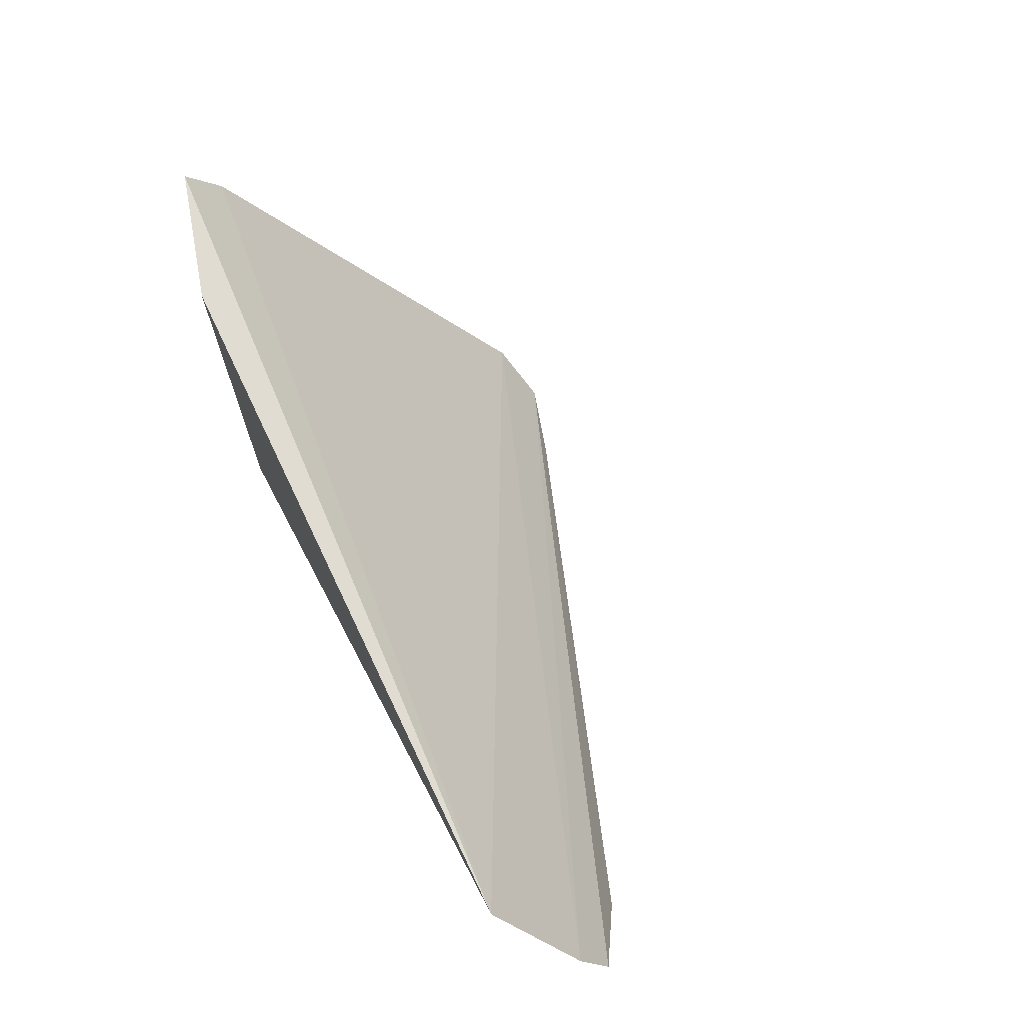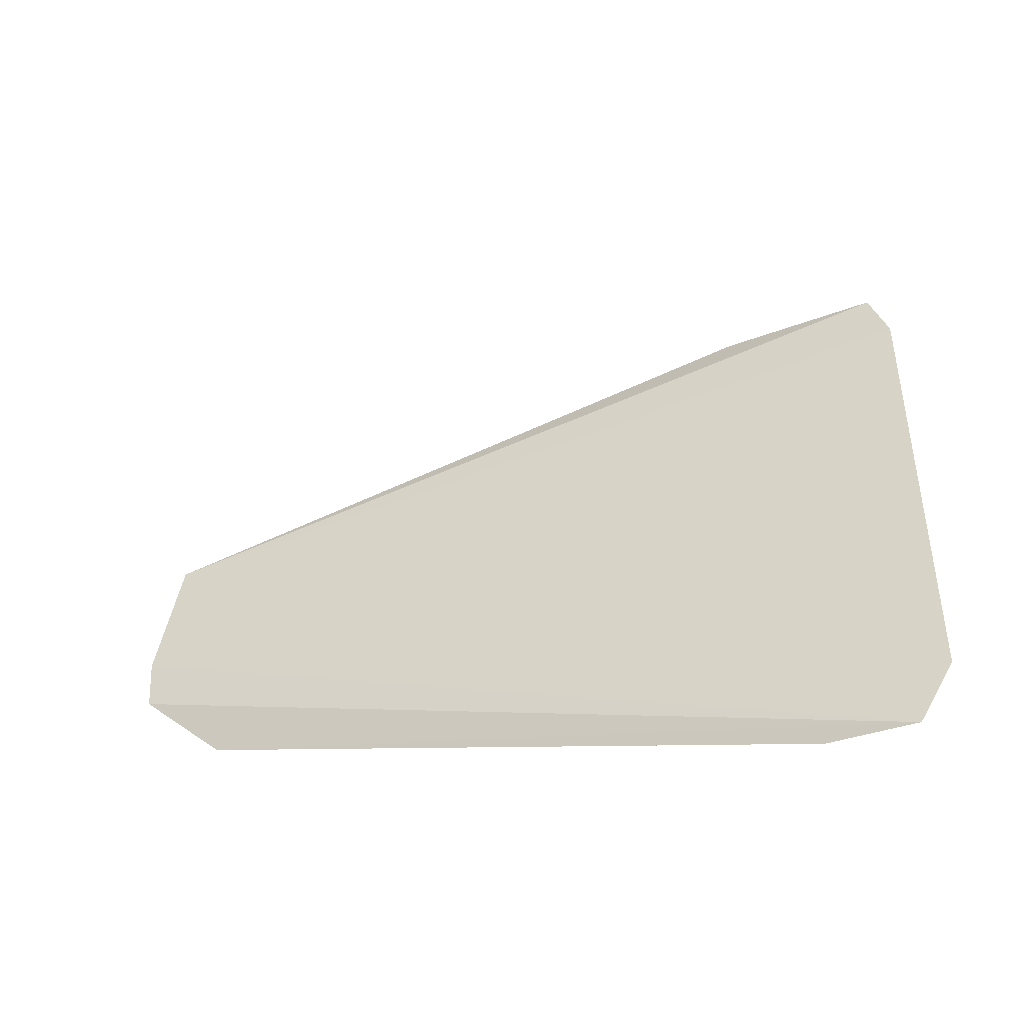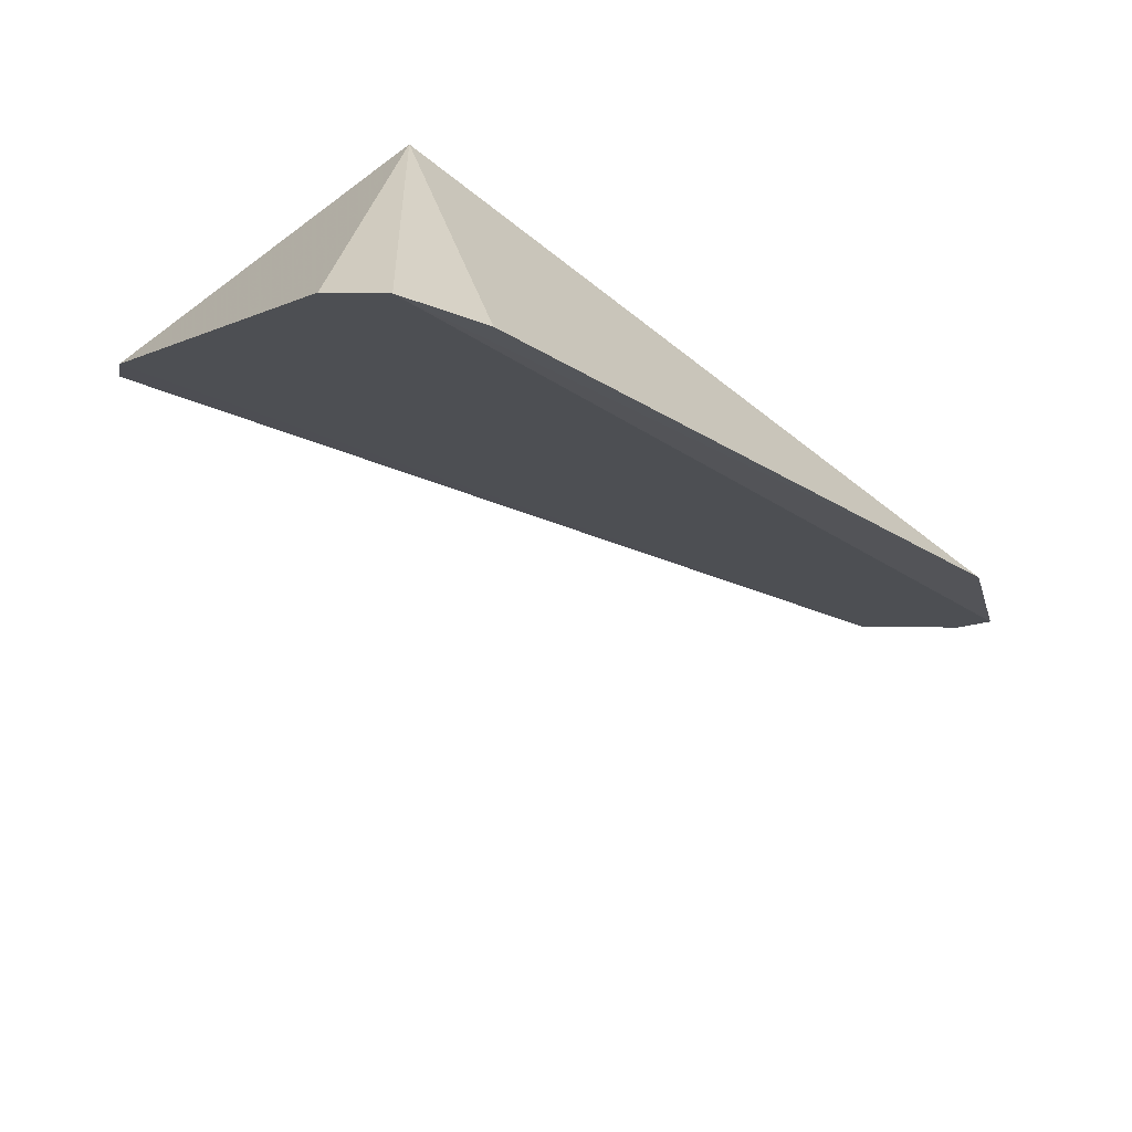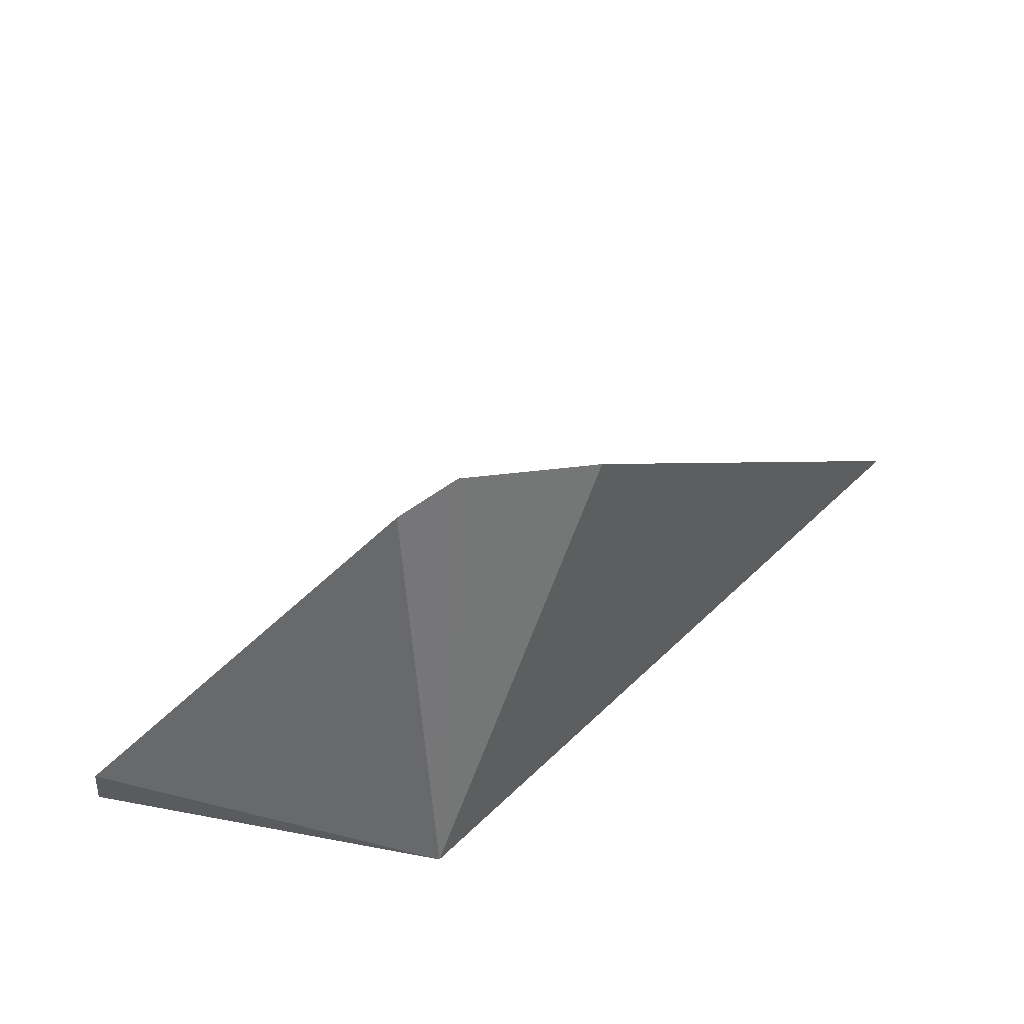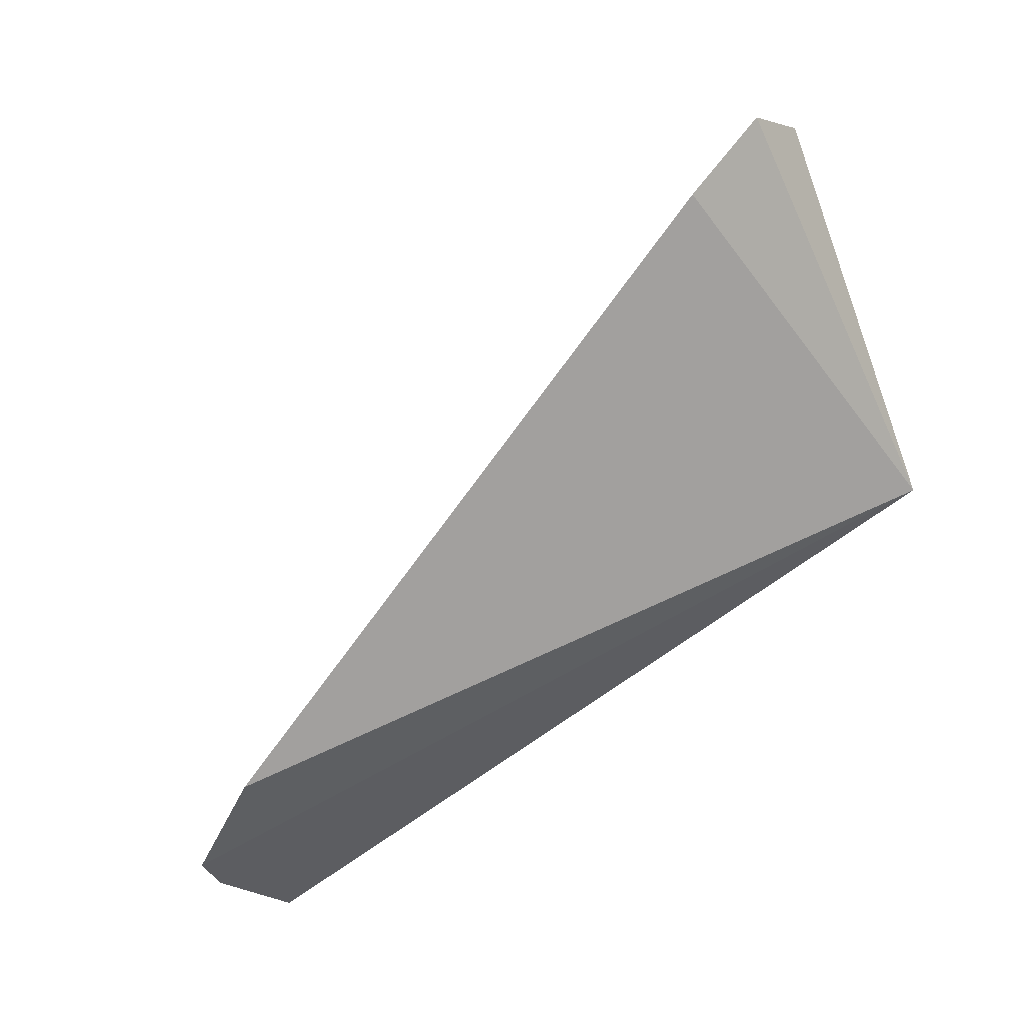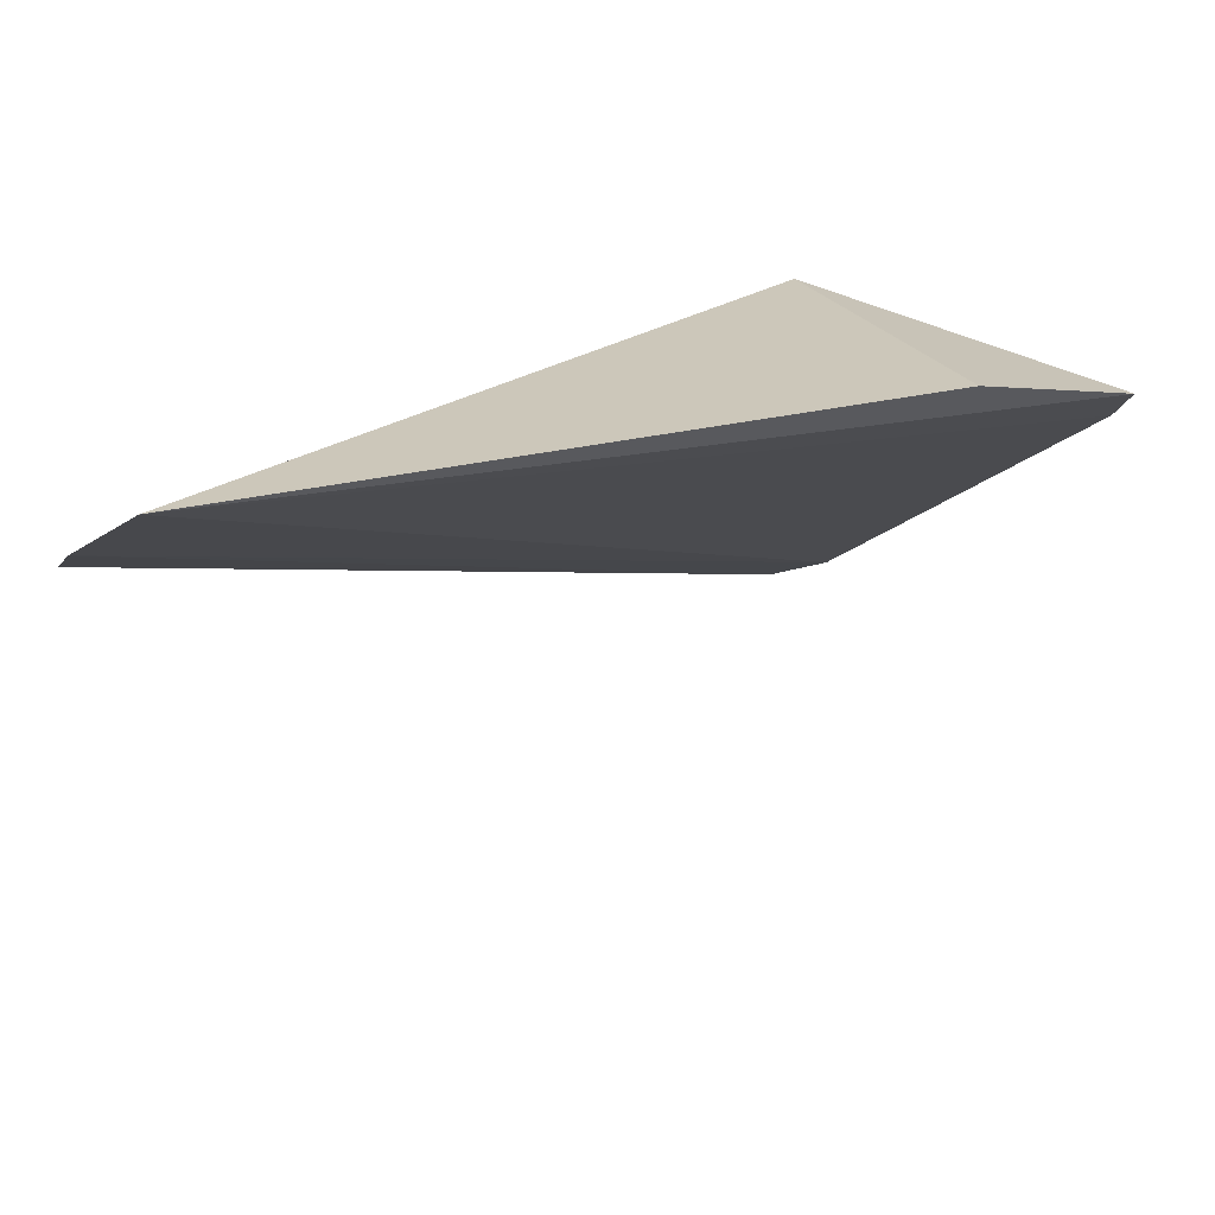
<metadata>
{"format":"obj","ext":"obj","renderer":"f3d","projection":"perspective","resolution":1024,"background":"white","views":[{"elev":42.3,"azim":-117.1,"up":"+Z"},{"elev":-5.0,"azim":6.8,"up":"+Z"},{"elev":-53.2,"azim":135.0,"up":"+Y"},{"elev":27.4,"azim":122.7,"up":"+Z"},{"elev":-78.3,"azim":30.9,"up":"+Z"},{"elev":33.9,"azim":-38.7,"up":"+Y"}]}
</metadata>
<code>
v 0.2081 0.2839 0.05544
v 0.2134 0.2891 0.06467
v 0.06711 0.3493 0.06495
v 0.06943 0.3639 0.08343
v 0.2015 0.3501 0.065
v 0.205 0.3569 0.1344
v 0.08453 0.3333 0.0493
v 0.1785 0.3644 0.1277
v 0.2087 0.3491 0.1279
v 0.1937 0.2887 0.05197
v 0.06854 0.3432 0.05765
f 1 2 3
f 3 2 4
f 5 2 1
f 5 3 4
f 8 6 5
f 8 5 4
f 8 4 6
f 9 6 4
f 9 4 2
f 9 2 5
f 9 5 6
f 10 7 5
f 10 5 1
f 10 1 7
f 11 7 1
f 11 1 3
f 11 3 5
f 11 5 7

</code>
